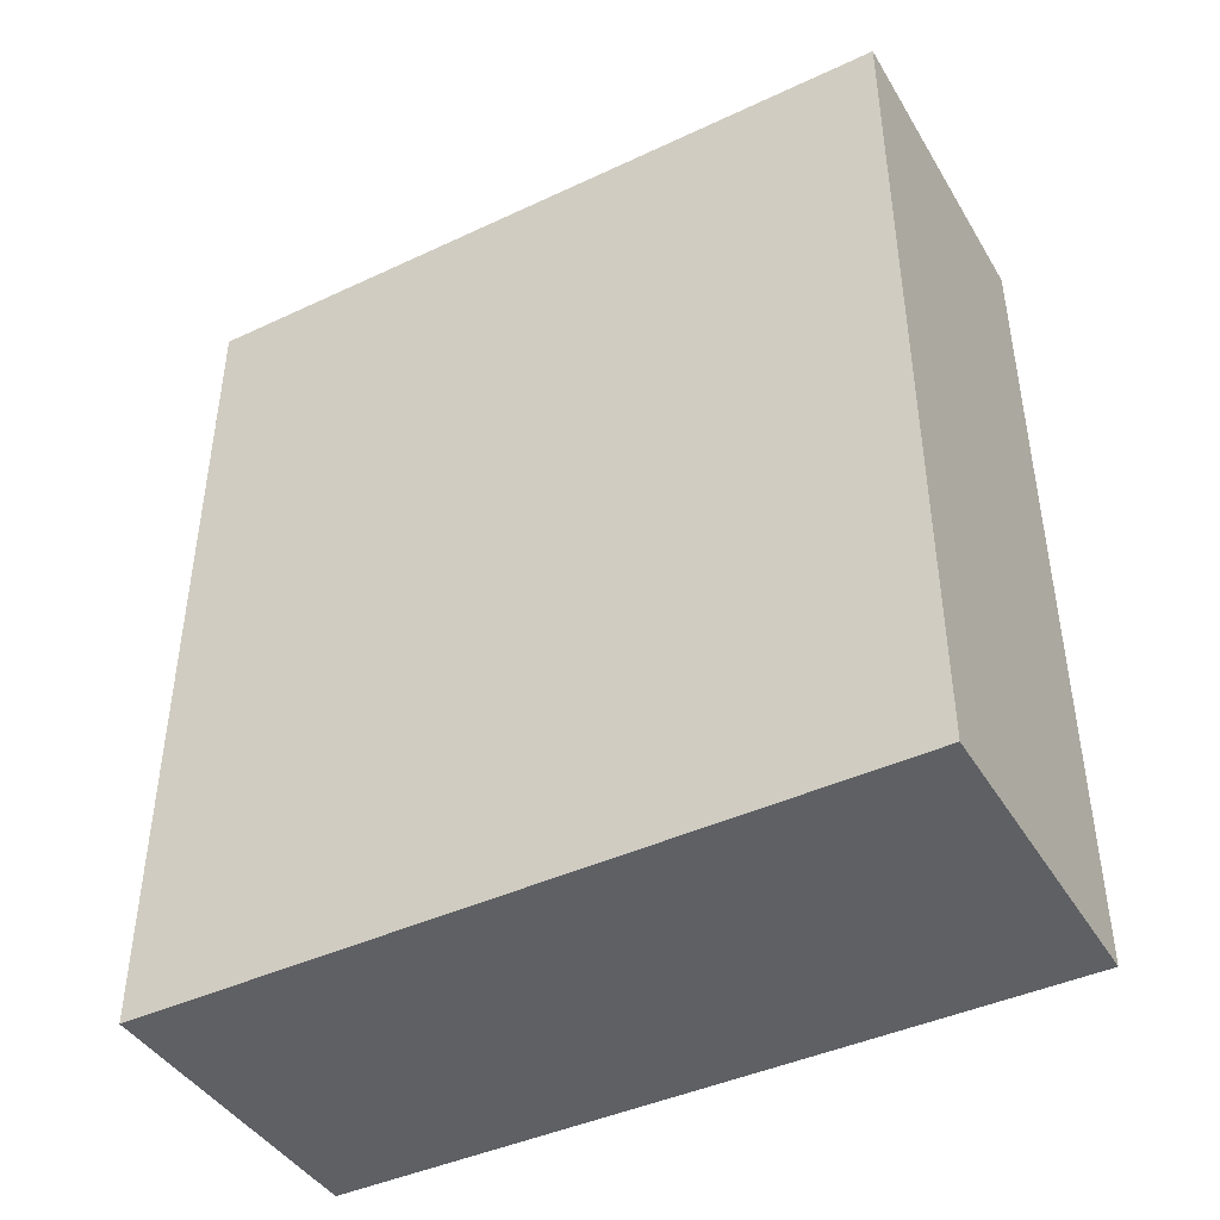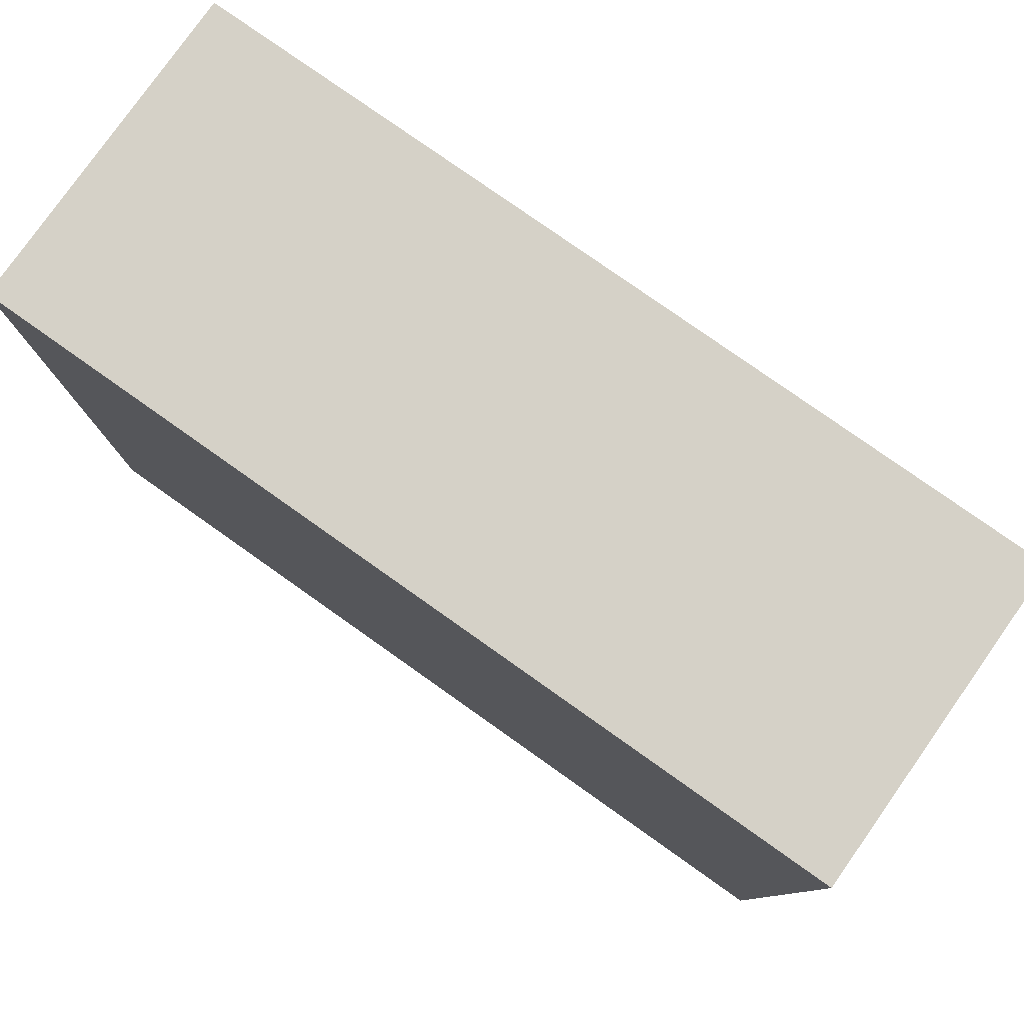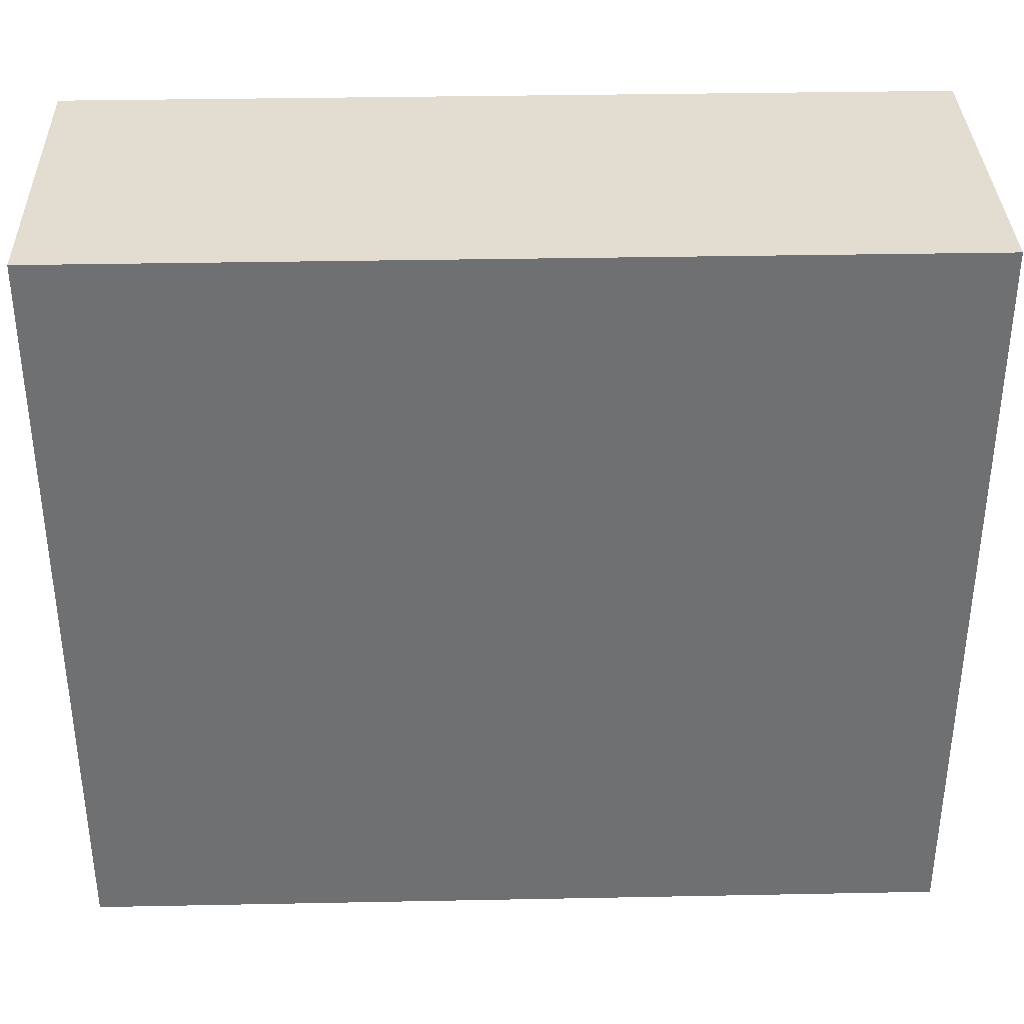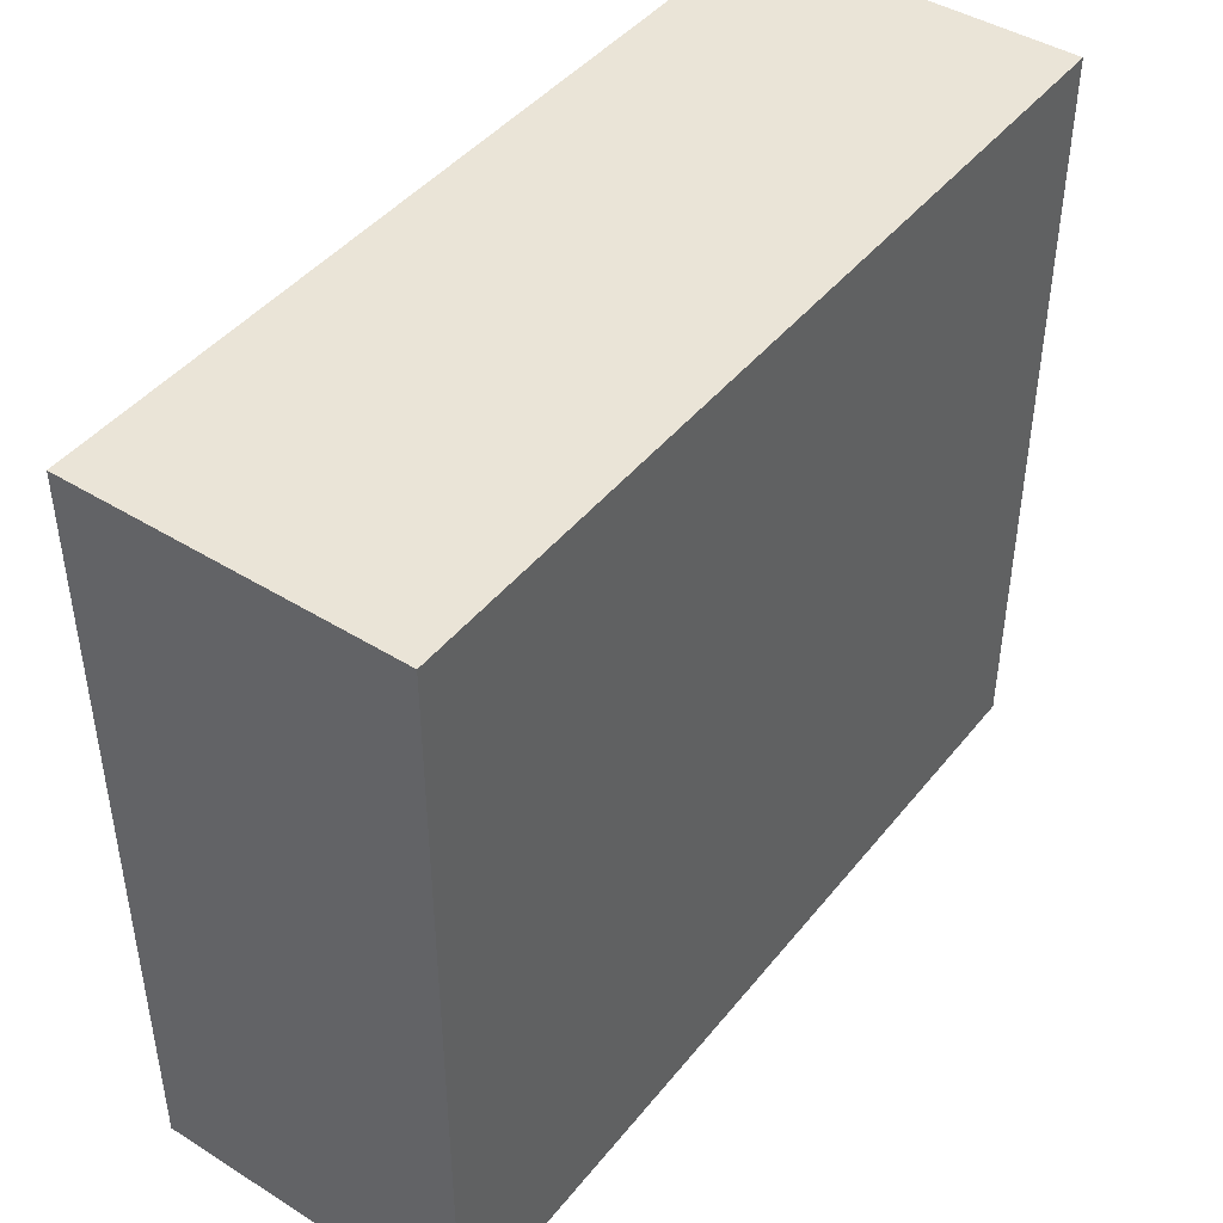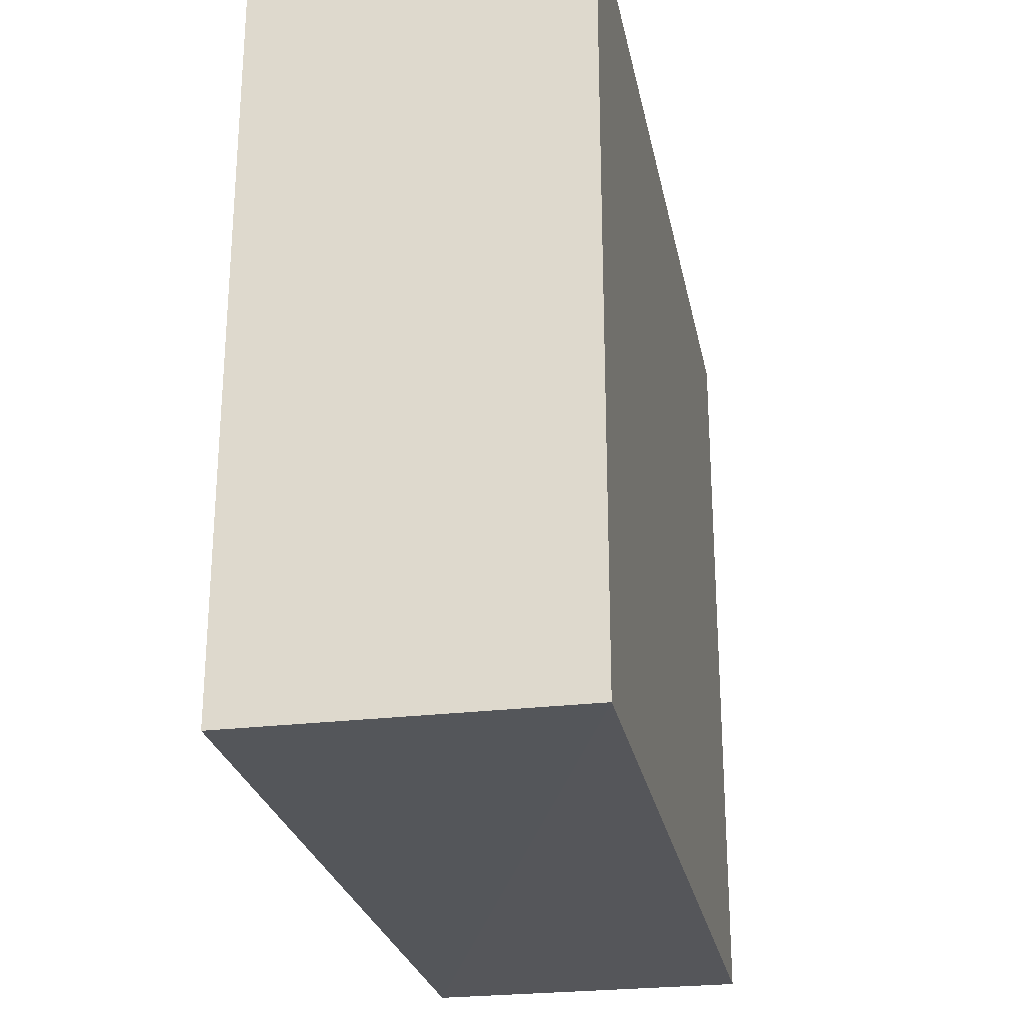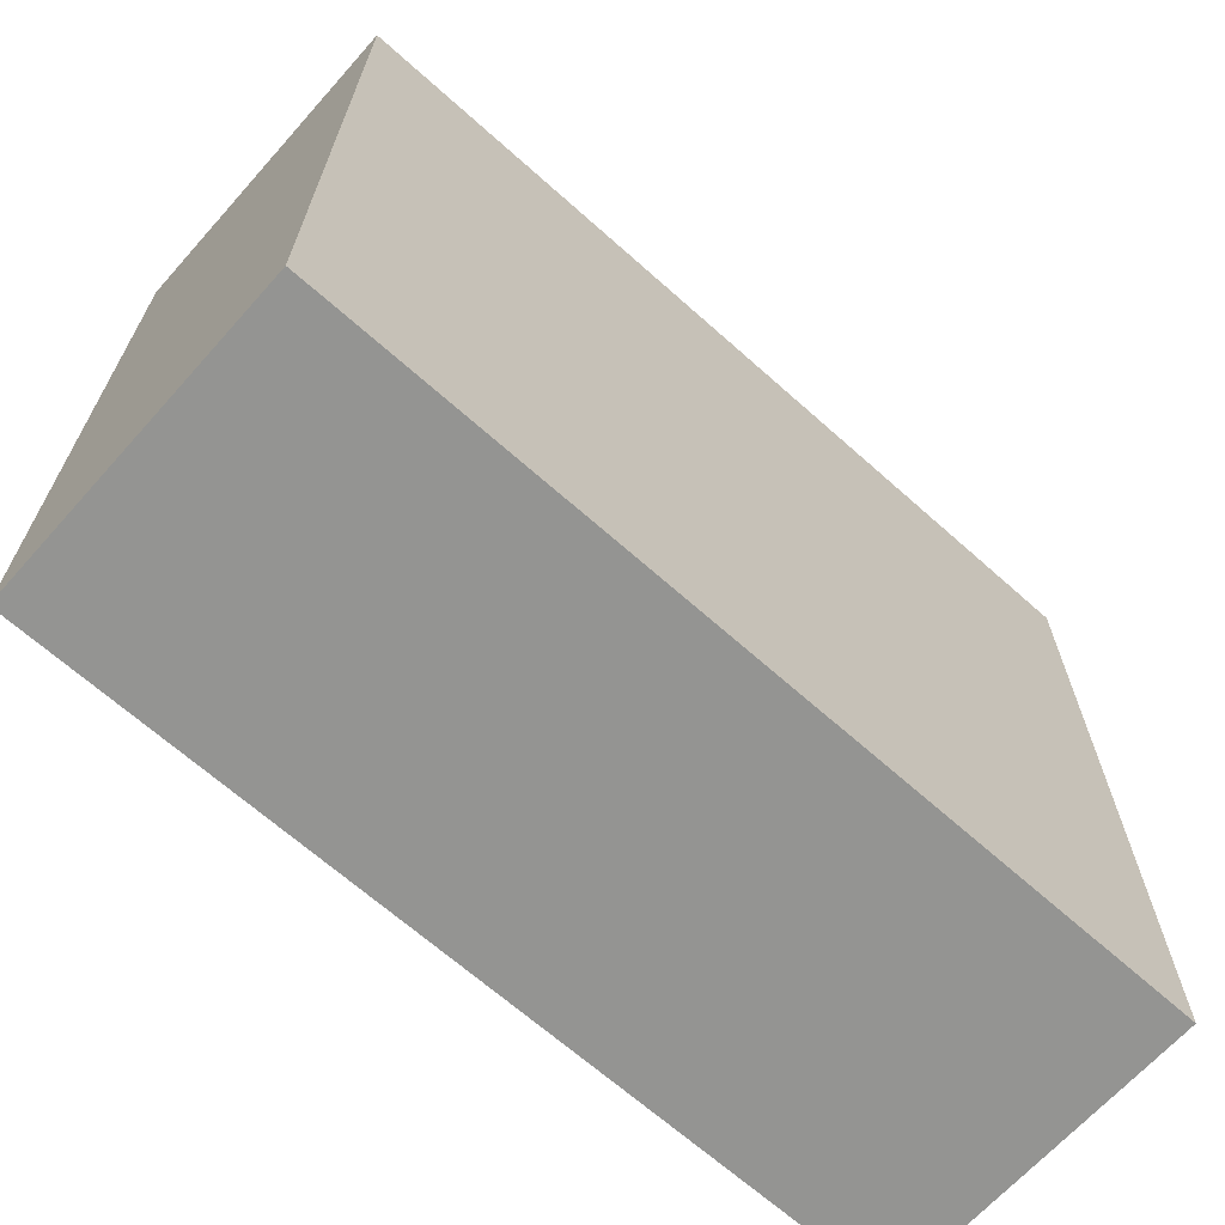
<metadata>
{"format":"obj","ext":"obj","renderer":"f3d","projection":"perspective","resolution":1024,"background":"white","views":[{"elev":-42.9,"azim":-61.0,"up":"+Y"},{"elev":79.6,"azim":125.2,"up":"+Z"},{"elev":35.3,"azim":-91.5,"up":"+Z"},{"elev":44.0,"azim":35.9,"up":"+Z"},{"elev":-25.8,"azim":11.0,"up":"+Z"},{"elev":-66.9,"azim":48.2,"up":"+Z"}]}
</metadata>
<code>
o 11270
v 2234 1908 7.521
v 2234 1908 7.521
v 2234 1908 7.591
v 2234 1908 7.521
v 2234 1908 7.521
v 2234 1908 7.521
v 2234 1908 7.521
v 2234 1908 7.591
v 2234 1908 7.591
v 2234 1908 7.591
v 2234 1908 7.591
v 2234 1908 7.521
v 2234 1908 7.591
v 2234 1908 7.521
v 2234 1908 7.591
v 2234 1908 7.591
v 2234 1908 7.521
v 2234 1908 7.521
v 2234 1908 7.591
v 2234 1908 7.591
v 2234 1908 7.591
v 2234 1908 7.521
v 2234 1908 7.521
v 2234 1908 7.591
v 2234 1908 7.591
v 2234 1908 7.591
v 2234 1908 7.591
v 2234 1908 7.591
v 2234 1908 7.521
f 1 2 3
f 1 4 5
f 6 2 7
f 8 9 7
f 10 7 11
f 12 13 14
f 14 15 16
f 17 15 18
f 19 20 21
f 22 23 20
f 24 25 26
f 27 28 29

</code>
